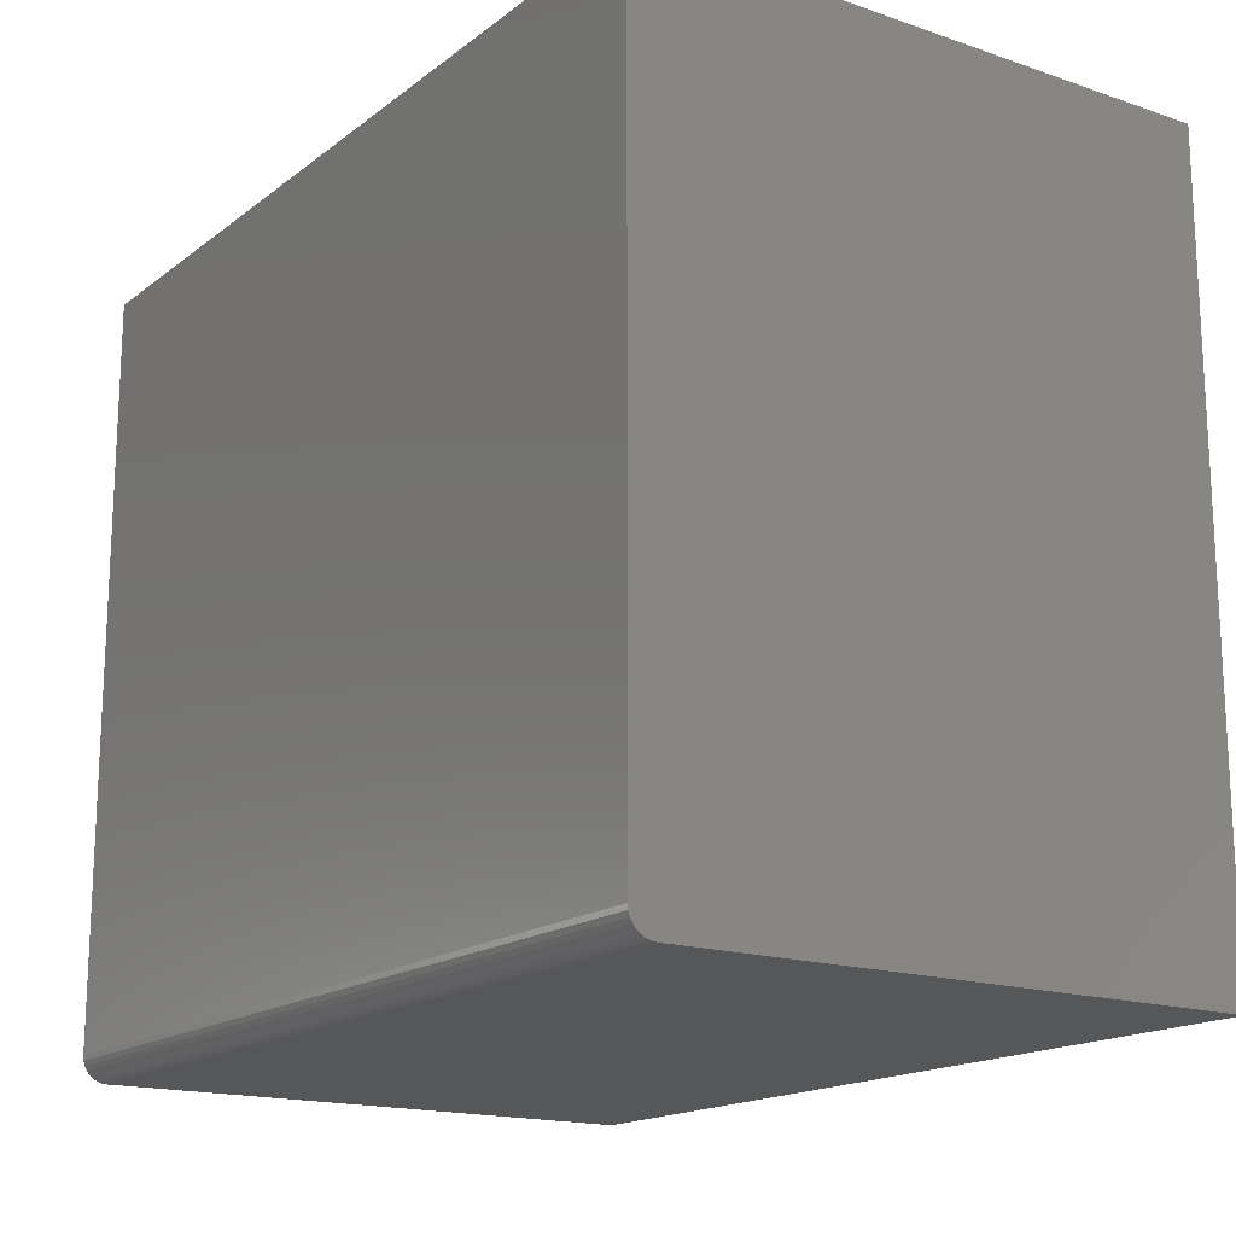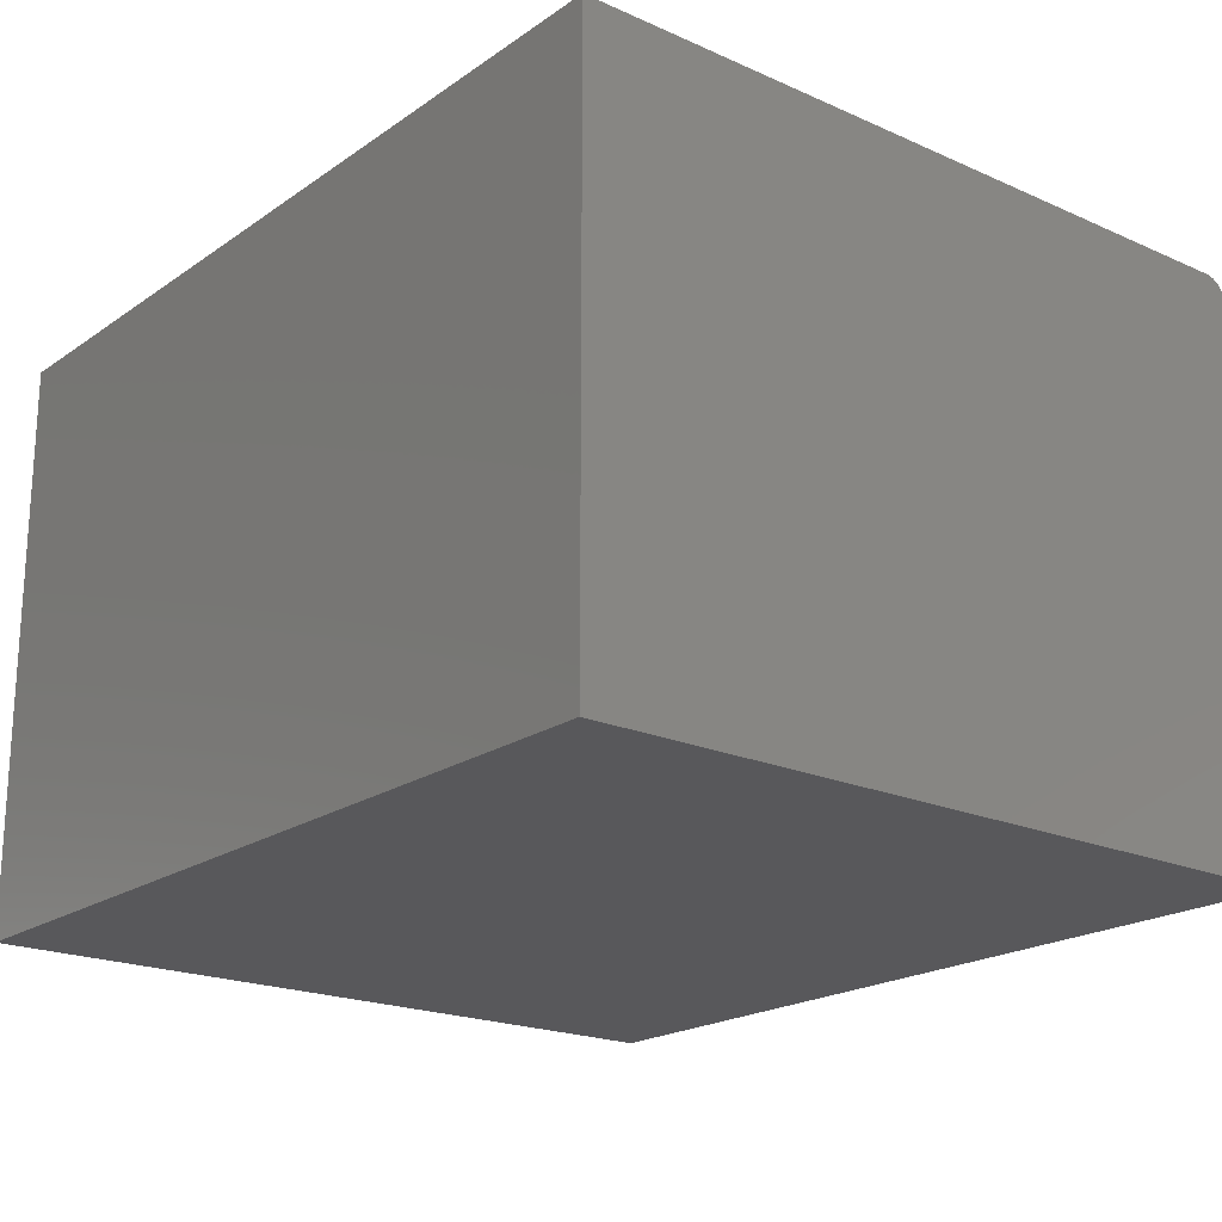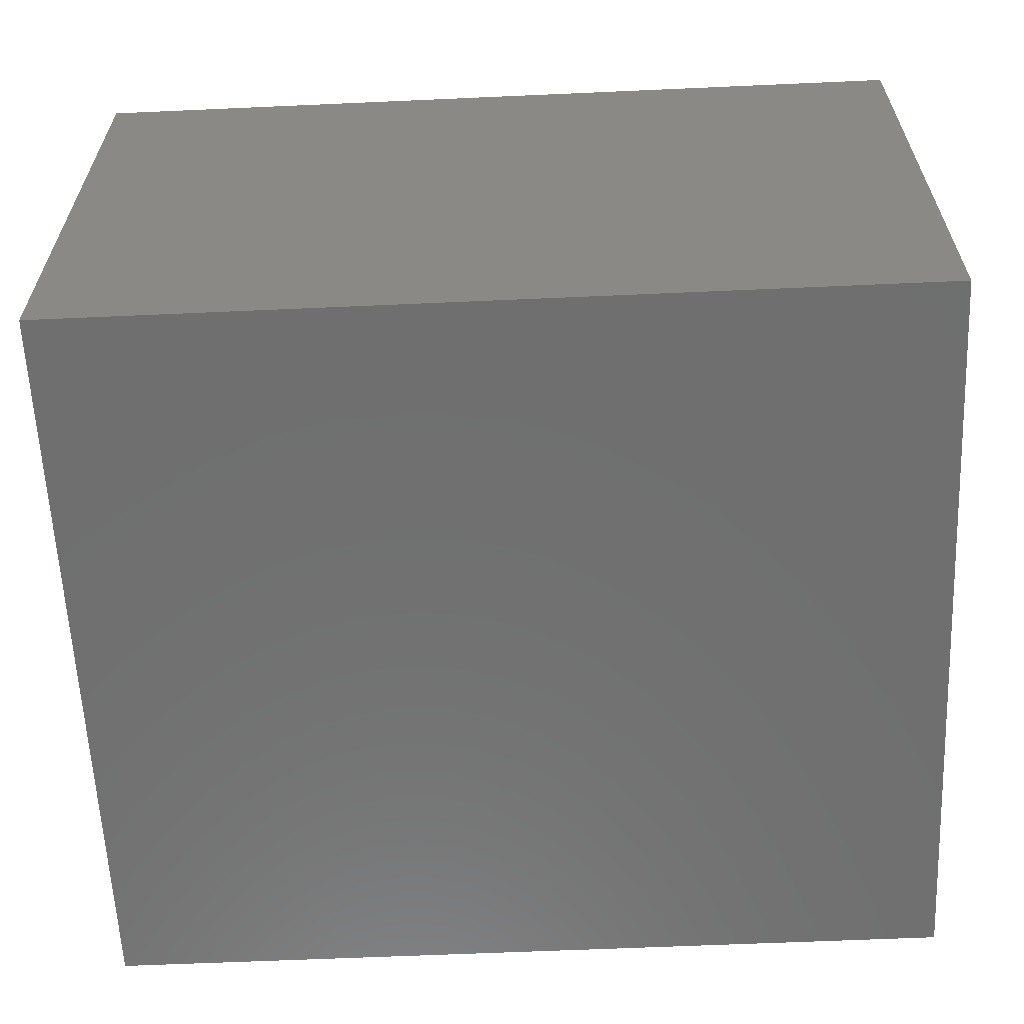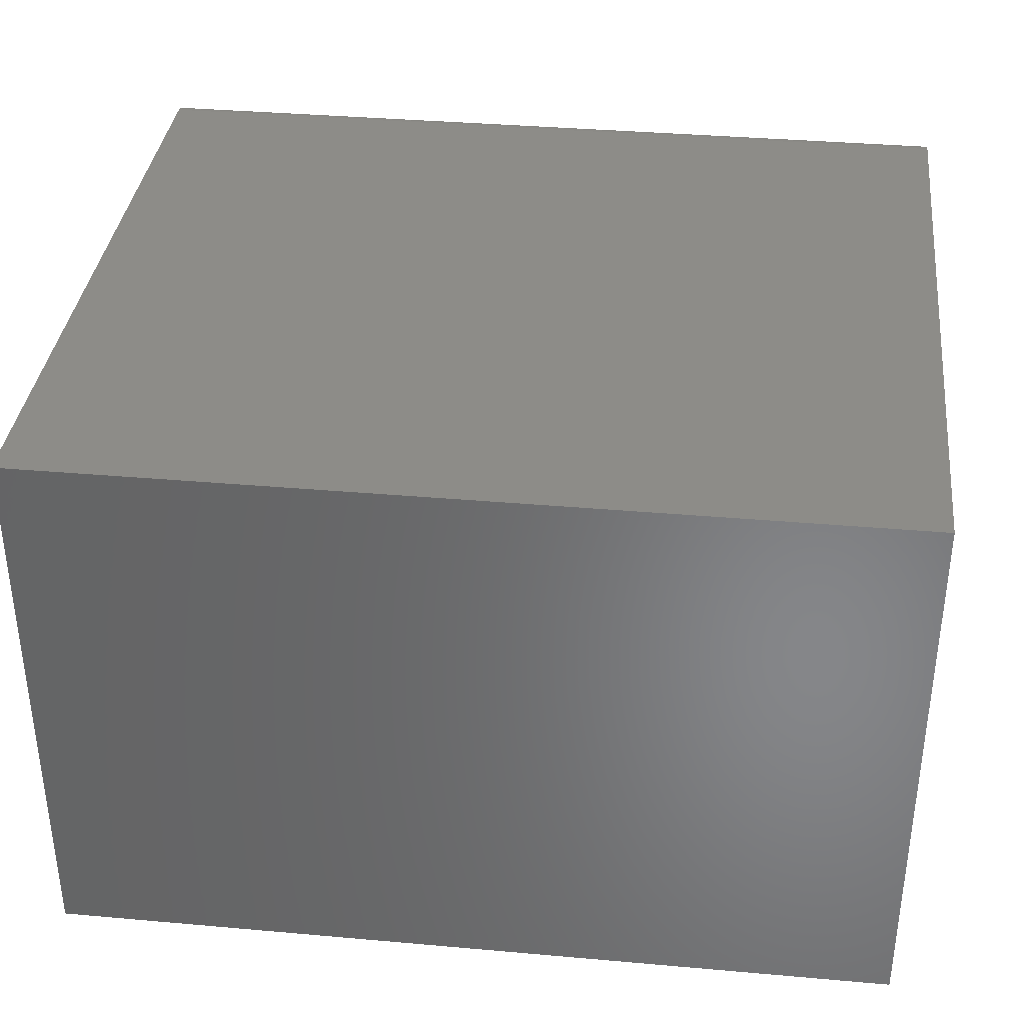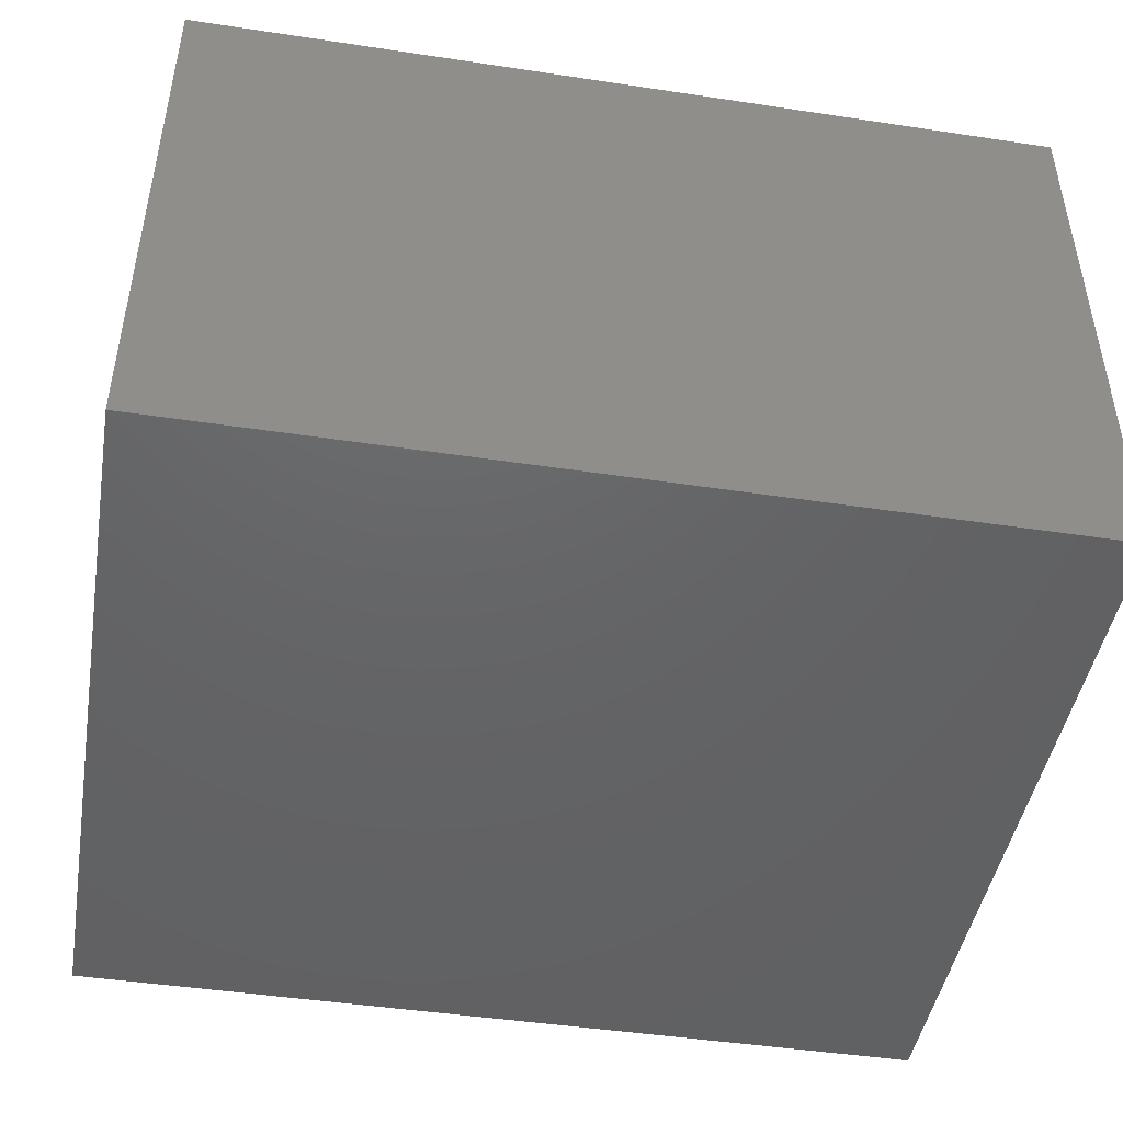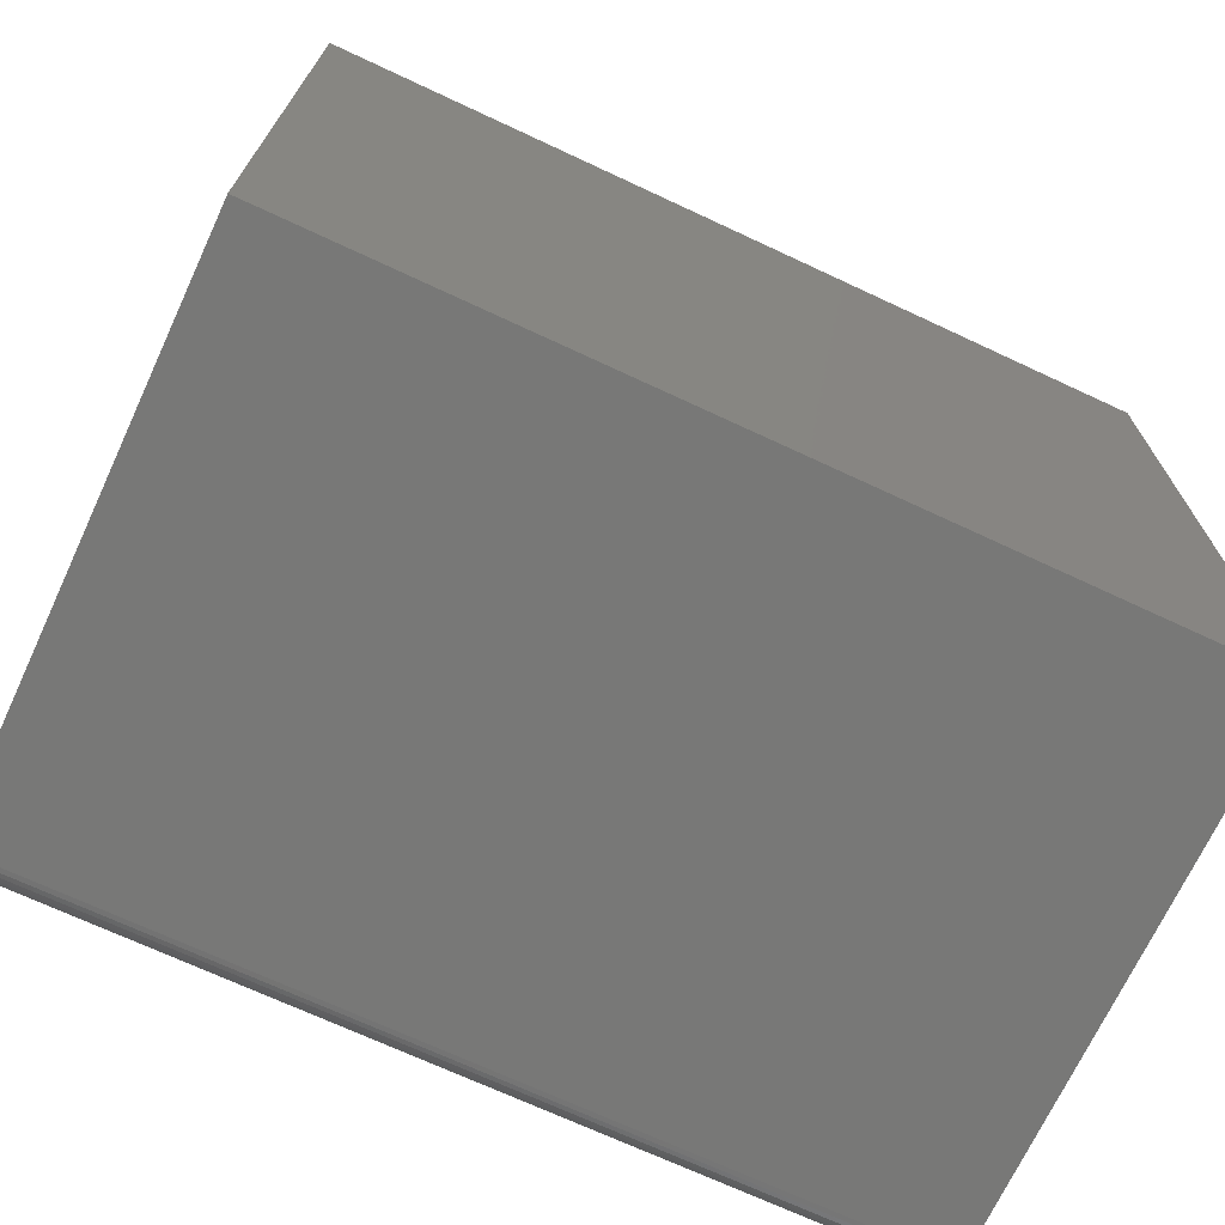
<metadata>
{"format":"stl","ext":"stl","renderer":"f3d","projection":"perspective","resolution":1024,"background":"white","views":[{"elev":-16.8,"azim":-124.4,"up":"+Z"},{"elev":-20.2,"azim":51.0,"up":"+Y"},{"elev":-61.2,"azim":2.6,"up":"+Y"},{"elev":36.2,"azim":6.6,"up":"+Y"},{"elev":-46.0,"azim":-9.8,"up":"+Y"},{"elev":-70.7,"azim":-25.0,"up":"+Z"}]}
</metadata>
<code>
# stl→obj: 24 verts, 44 faces
v -0.5625 1.735e-18 -0.4609
v -0.5625 5.456e-17 0.4907
v 0.5625 1.266e-16 -0.4609
v 0.5625 1.795e-16 0.4907
v -0.5625 -0.03125 -0.4922
v -0.5625 -0.01929 -0.4898
v -0.5625 -0.02515 -0.4916
v -0.5625 -0.75 -0.4922
v -0.5625 -0.75 0.4907
v -0.5625 -0.0006005 -0.467
v -0.5625 -0.002379 -0.4729
v -0.5625 -0.005267 -0.4783
v -0.5625 -0.009153 -0.483
v -0.5625 -0.01389 -0.4869
v 0.5625 -0.03125 -0.4922
v 0.5625 -0.01929 -0.4898
v 0.5625 -0.75 -0.4922
v 0.5625 -0.02515 -0.4916
v 0.5625 -0.005267 -0.4783
v 0.5625 -0.002379 -0.4729
v 0.5625 -0.01389 -0.4869
v 0.5625 -0.009153 -0.483
v 0.5625 -0.75 0.4907
v 0.5625 -0.0006005 -0.467
f 1 2 3
f 3 2 4
f 5 6 7
f 8 9 2
f 8 2 1
f 8 1 10
f 8 10 11
f 8 11 12
f 8 12 13
f 8 13 14
f 8 14 6
f 8 6 5
f 15 16 17
f 15 18 16
f 19 20 21
f 21 22 19
f 23 17 24
f 23 24 3
f 23 3 4
f 24 17 16
f 24 16 21
f 24 21 20
f 8 5 17
f 17 5 15
f 1 3 10
f 10 3 24
f 10 24 11
f 11 24 20
f 11 20 12
f 12 20 19
f 12 19 13
f 13 19 22
f 13 22 14
f 14 22 21
f 14 21 6
f 6 21 16
f 6 16 7
f 7 16 18
f 7 18 5
f 5 18 15
f 8 17 9
f 9 17 23
f 23 4 9
f 9 4 2

</code>
